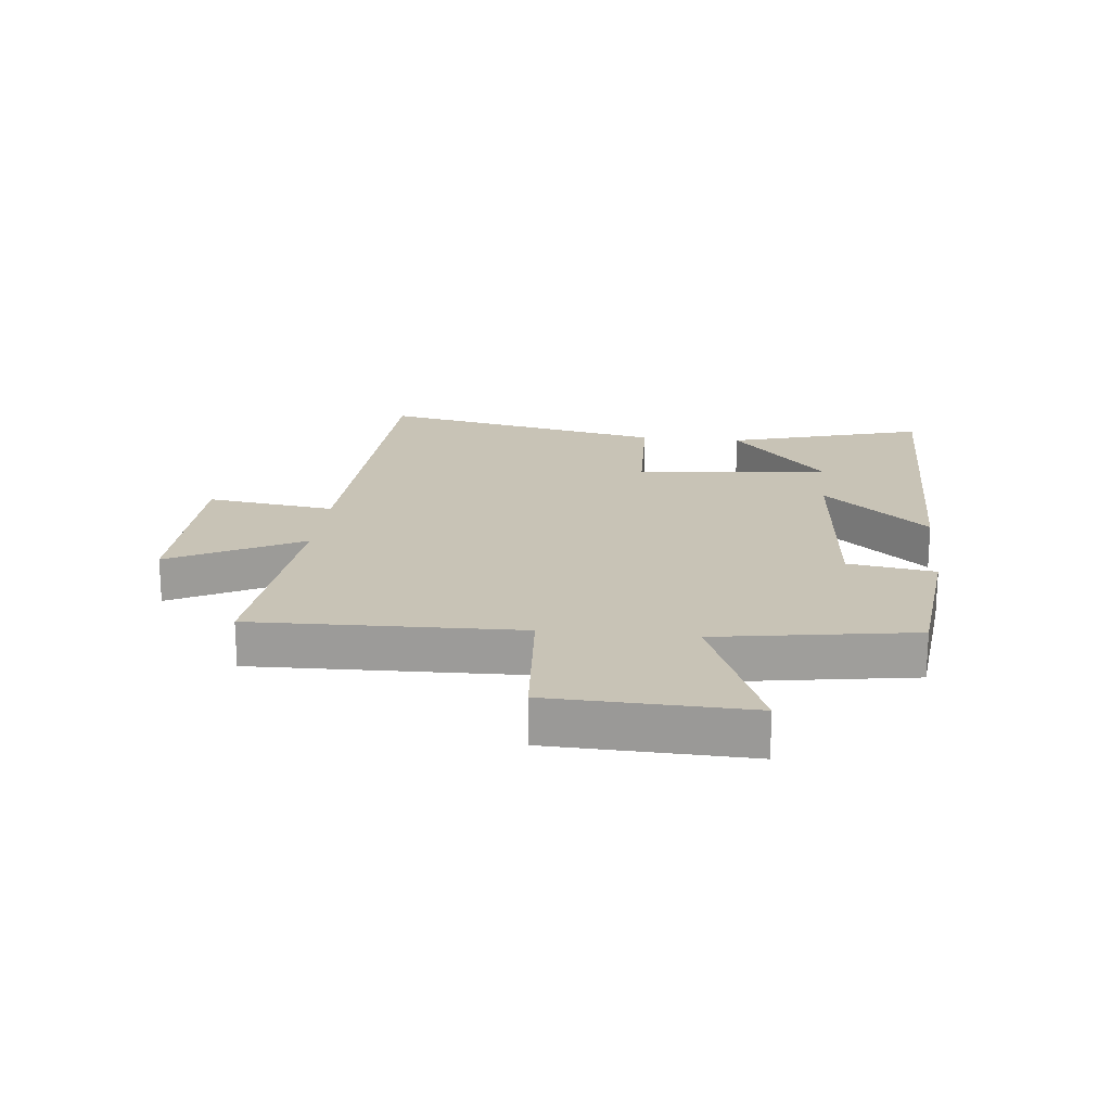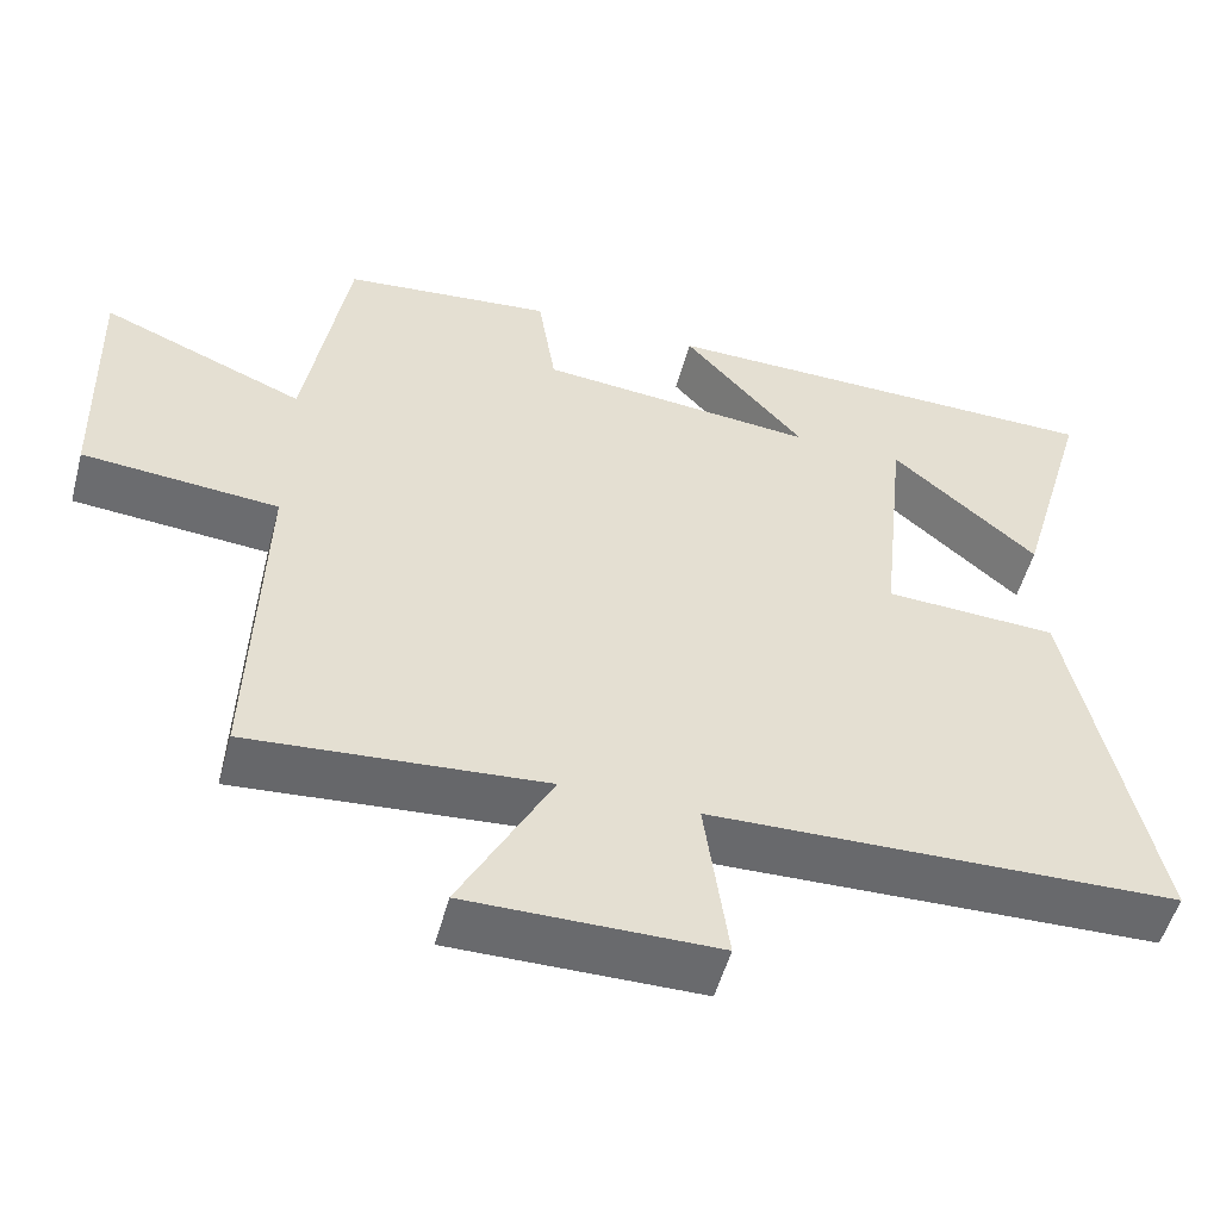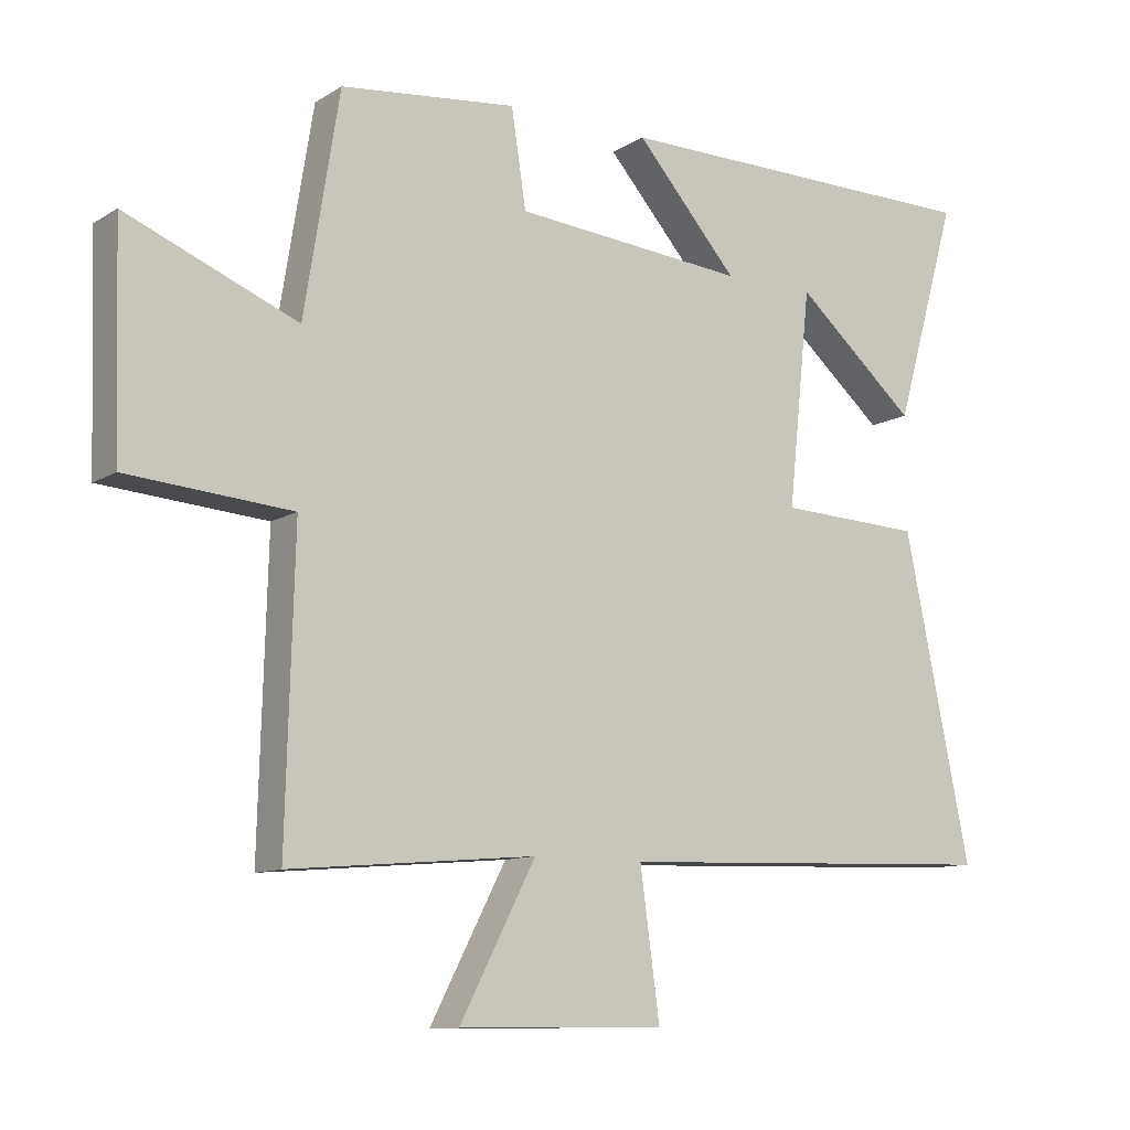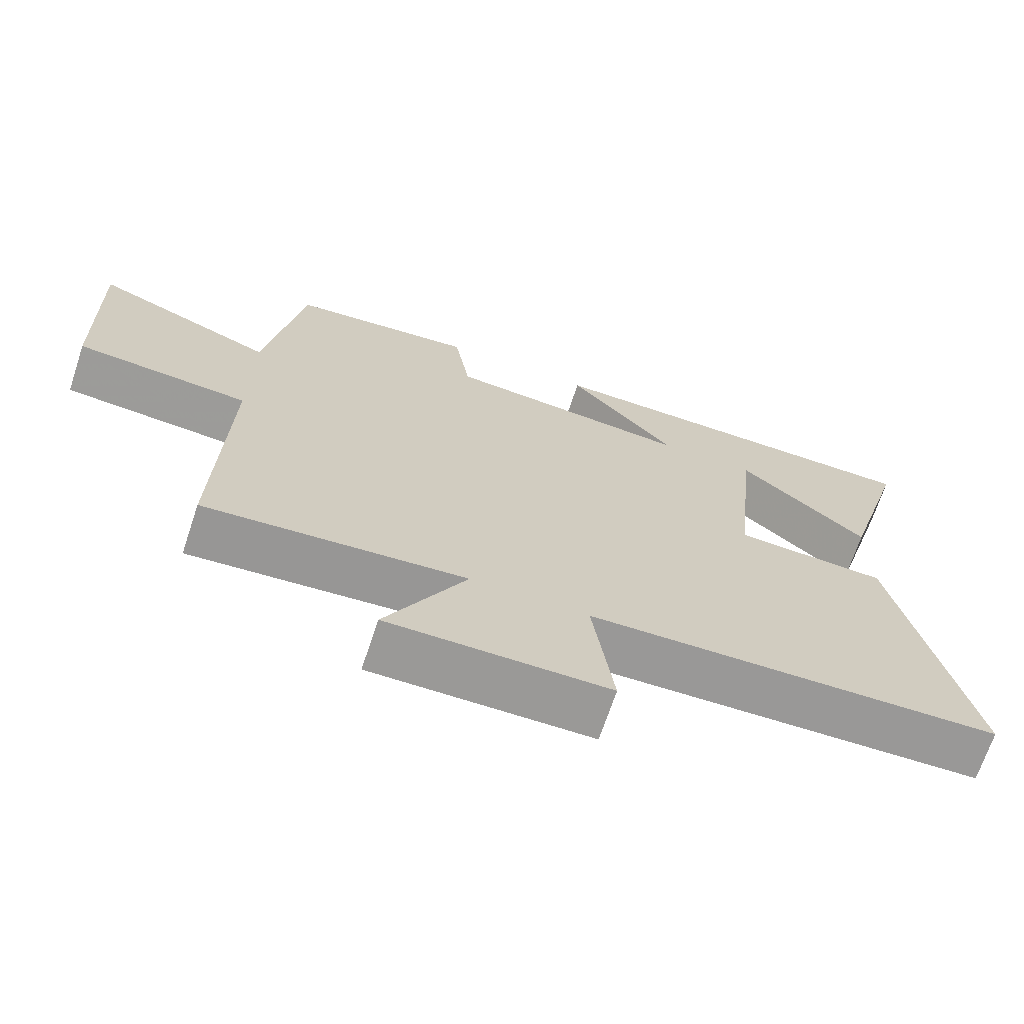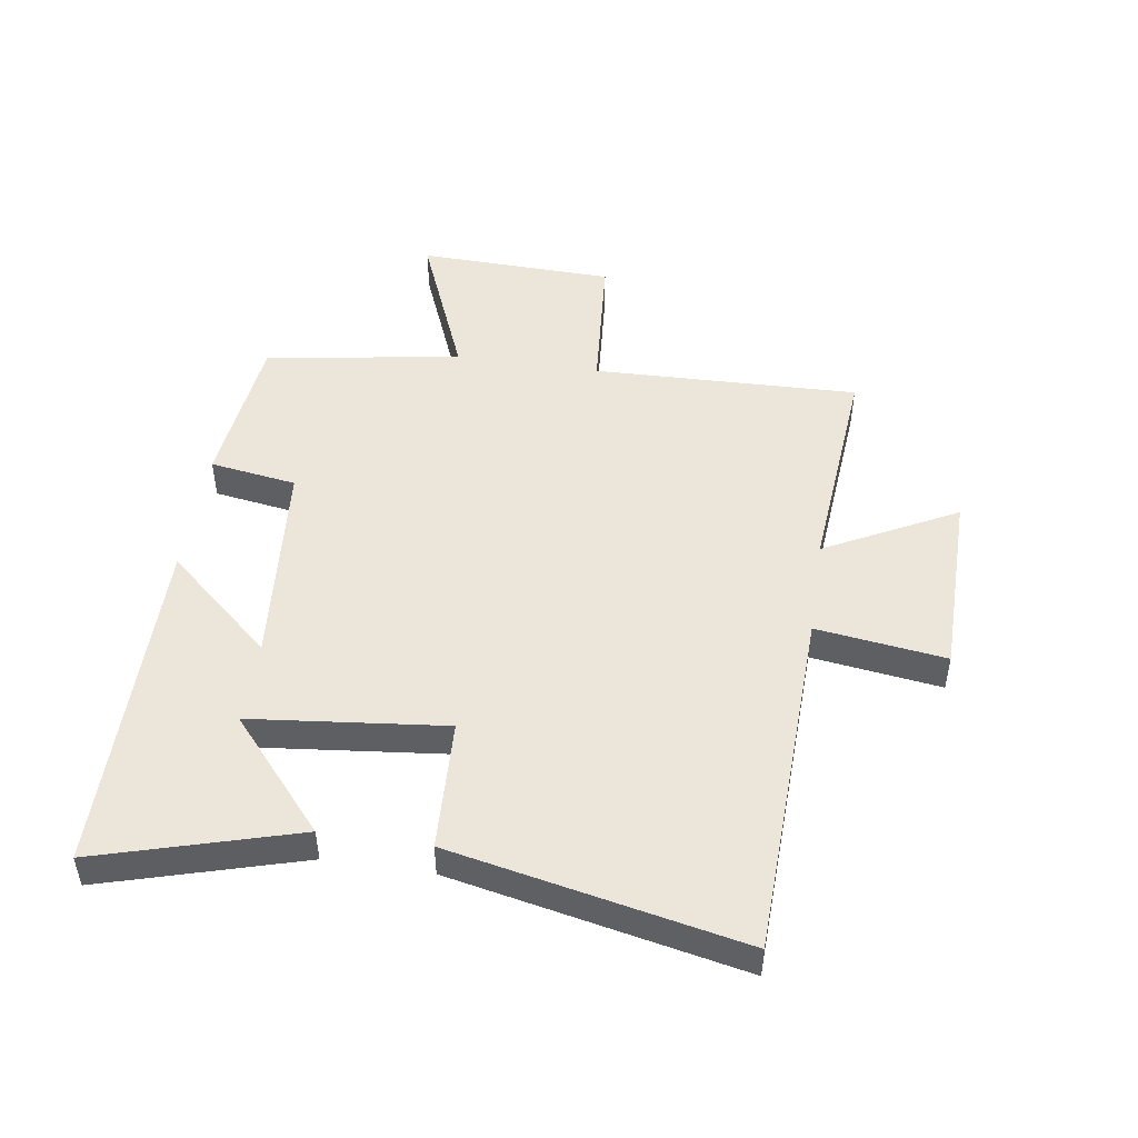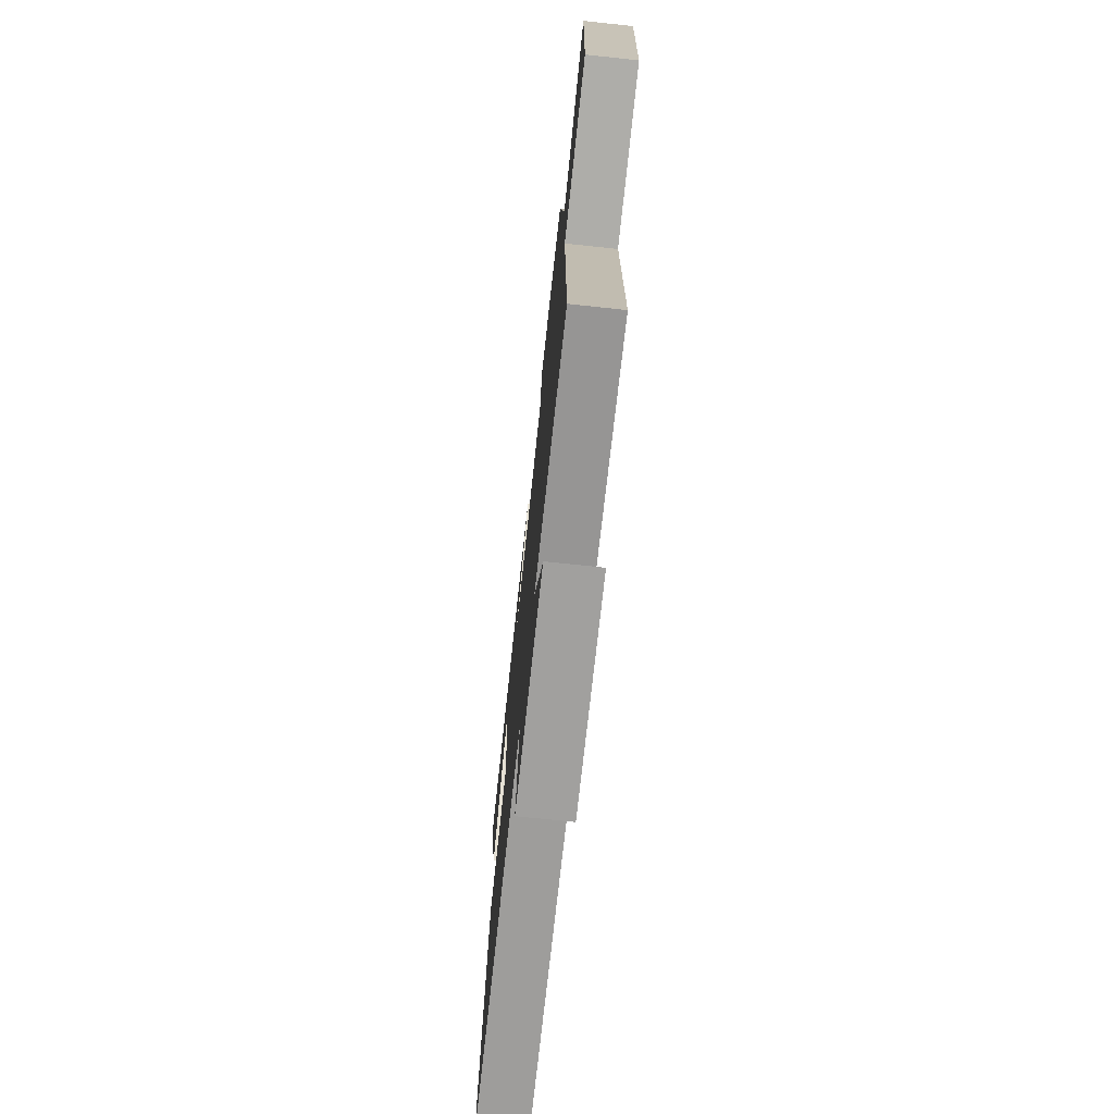
<metadata>
{"format":"obj","ext":"obj","renderer":"f3d","projection":"perspective","resolution":1024,"background":"white","views":[{"elev":19.5,"azim":-83.9,"up":"+Y"},{"elev":-53.1,"azim":-15.1,"up":"+Z"},{"elev":-10.8,"azim":-34.4,"up":"+Z"},{"elev":-69.2,"azim":-18.4,"up":"+Z"},{"elev":48.5,"azim":98.5,"up":"+Y"},{"elev":-72.6,"azim":-96.1,"up":"+Z"}]}
</metadata>
<code>
v 0.599 0.07 -0.479
v 0.019 0.07 -0.5
v 0.048 0.07 -0.713
v -0.26 0.07 -0.717
v -0.147 0.07 -0.5
v -0.512 0.07 -0.532
v -0.5 0.07 -0.093
v -0.743 0.07 -0.074
v -0.753 0.07 0.25
v -0.5 0.07 0.147
v -0.448 0.07 0.471
v -0.187 0.07 0.5
v -0.165 0.07 0.357
v 0.181 0.07 0.327
v 0.029 0.07 0.5
v 0.594 0.07 0.497
v 0.5 0.07 0.17
v 0.319 0.07 0.327
v 0.285 0.07 0.007
v 0.5 0.07 -0.002
v 0.599 0 -0.479
v 0.019 0 -0.5
v 0.048 0 -0.713
v -0.26 0 -0.717
v -0.147 0 -0.5
v -0.512 0 -0.532
v -0.5 0 -0.093
v -0.743 0 -0.074
v -0.753 0 0.25
v -0.5 0 0.147
v -0.448 0 0.471
v -0.187 0 0.5
v -0.165 0 0.357
v 0.181 0 0.327
v 0.029 0 0.5
v 0.594 0 0.497
v 0.5 0 0.17
v 0.319 0 0.327
v 0.285 0 0.007
v 0.5 0 -0.002
f 19 20 1 2
f 18 19 2
f 16 17 18
f 14 15 16 18
f 14 18 2
f 13 14 2
f 10 11 12 13
f 10 13 2 3
f 7 8 9 10
f 7 10 3
f 5 6 7
f 5 7 3
f 3 4 5
f 22 21 40 39
f 22 39 38
f 38 37 36
f 38 36 35 34
f 22 38 34
f 22 34 33
f 33 32 31 30
f 23 22 33 30
f 30 29 28 27
f 23 30 27
f 27 26 25
f 23 27 25
f 25 24 23
f 1 21 22 2
f 2 22 23 3
f 3 23 24 4
f 4 24 25 5
f 5 25 26 6
f 6 26 27 7
f 7 27 28 8
f 8 28 29 9
f 9 29 30 10
f 10 30 31 11
f 11 31 32 12
f 12 32 33 13
f 13 33 34 14
f 14 34 35 15
f 15 35 36 16
f 16 36 37 17
f 17 37 38 18
f 18 38 39 19
f 19 39 40 20
f 20 40 21 1

</code>
